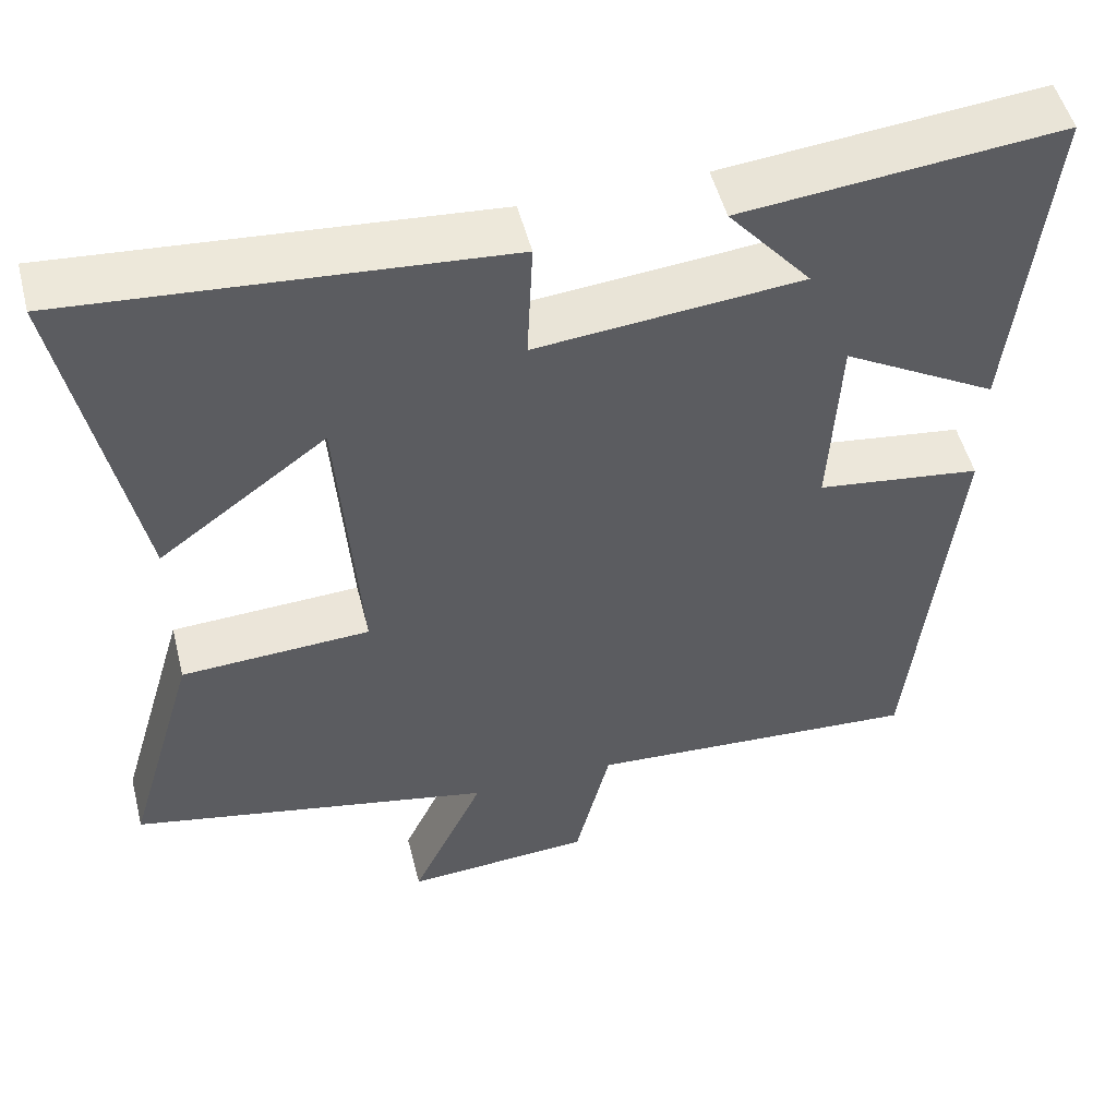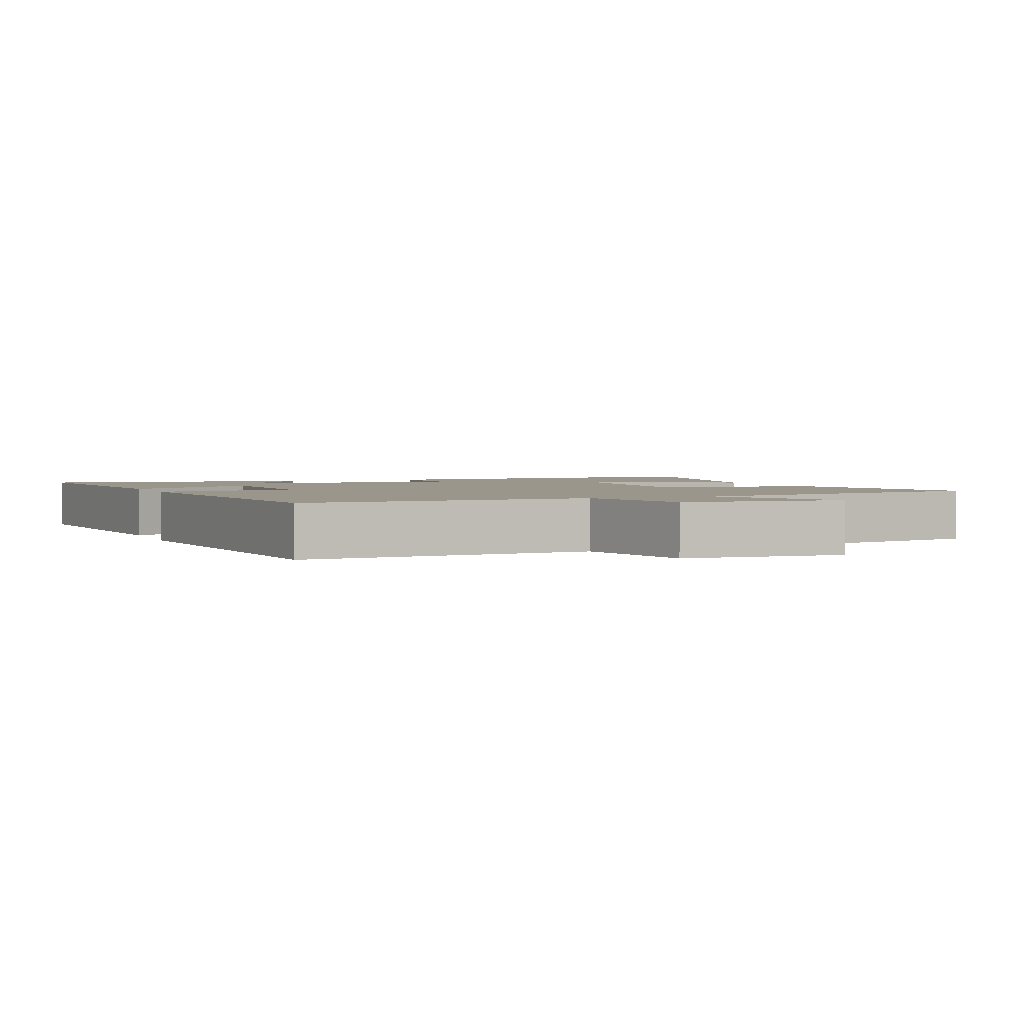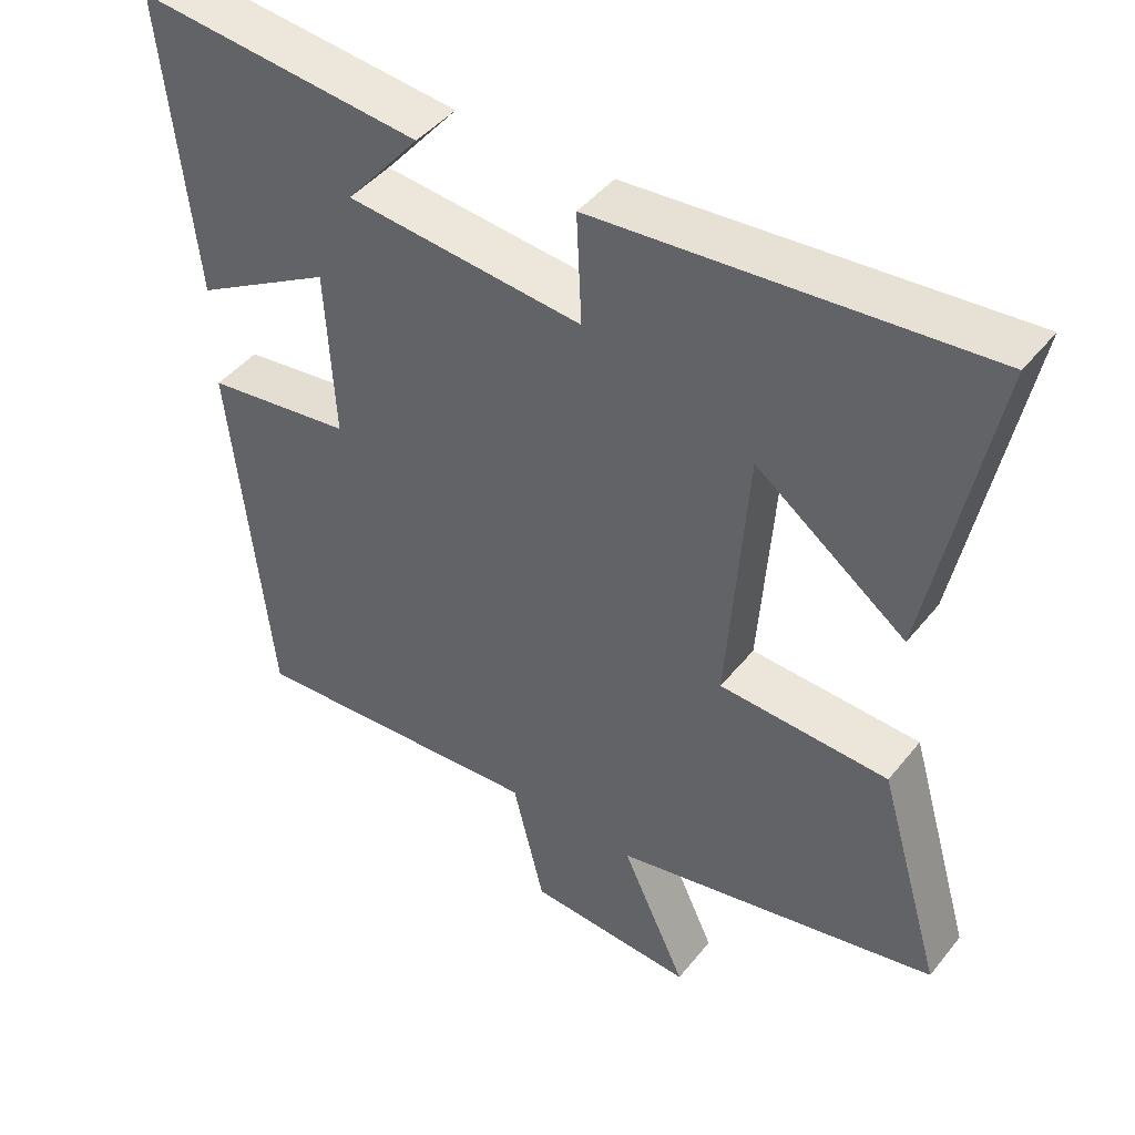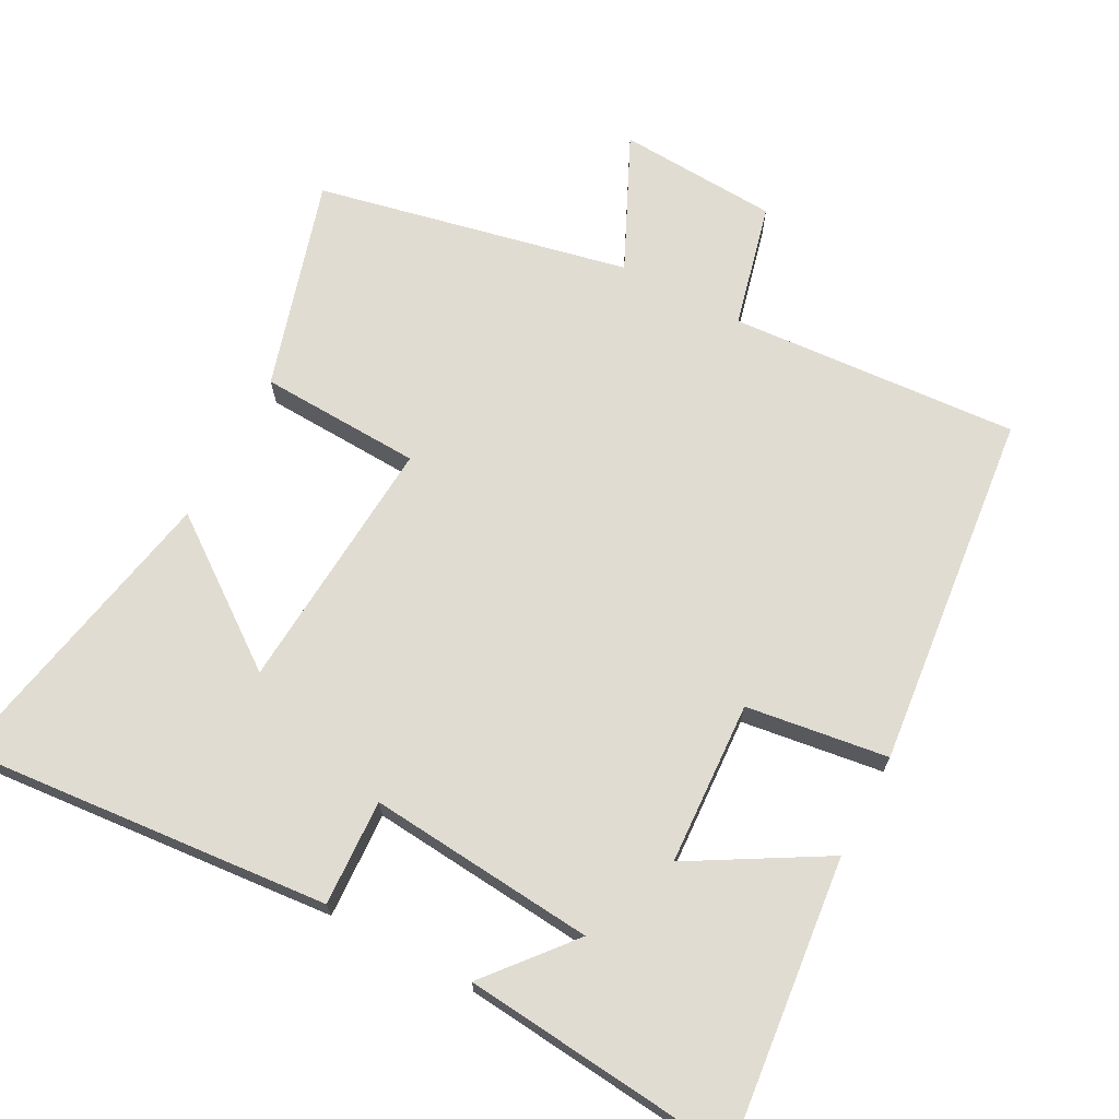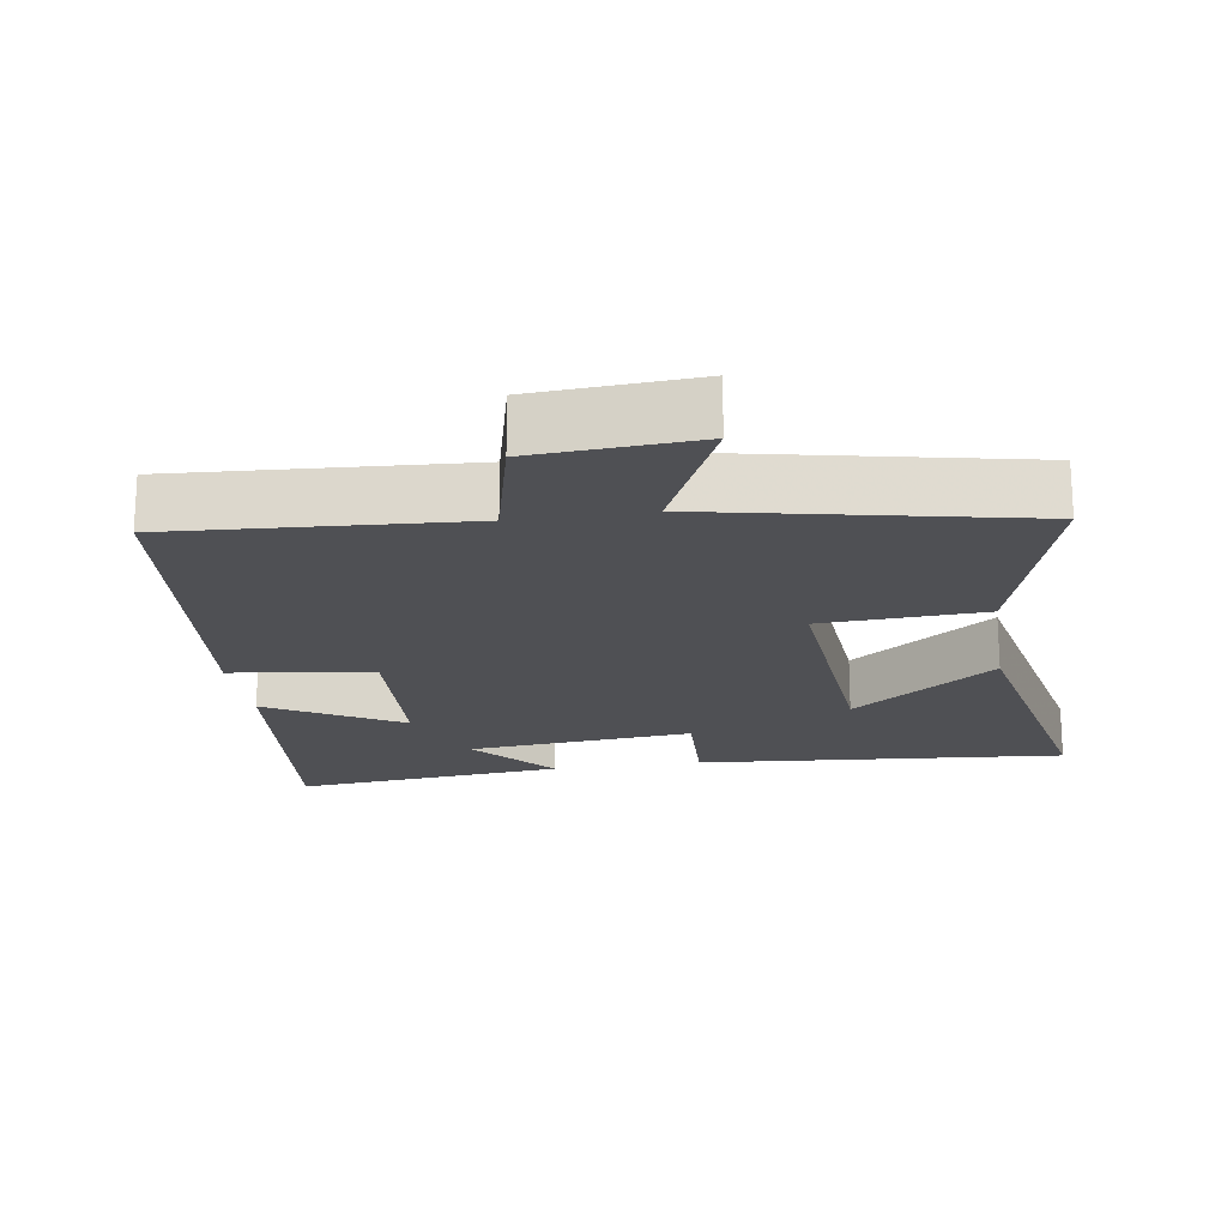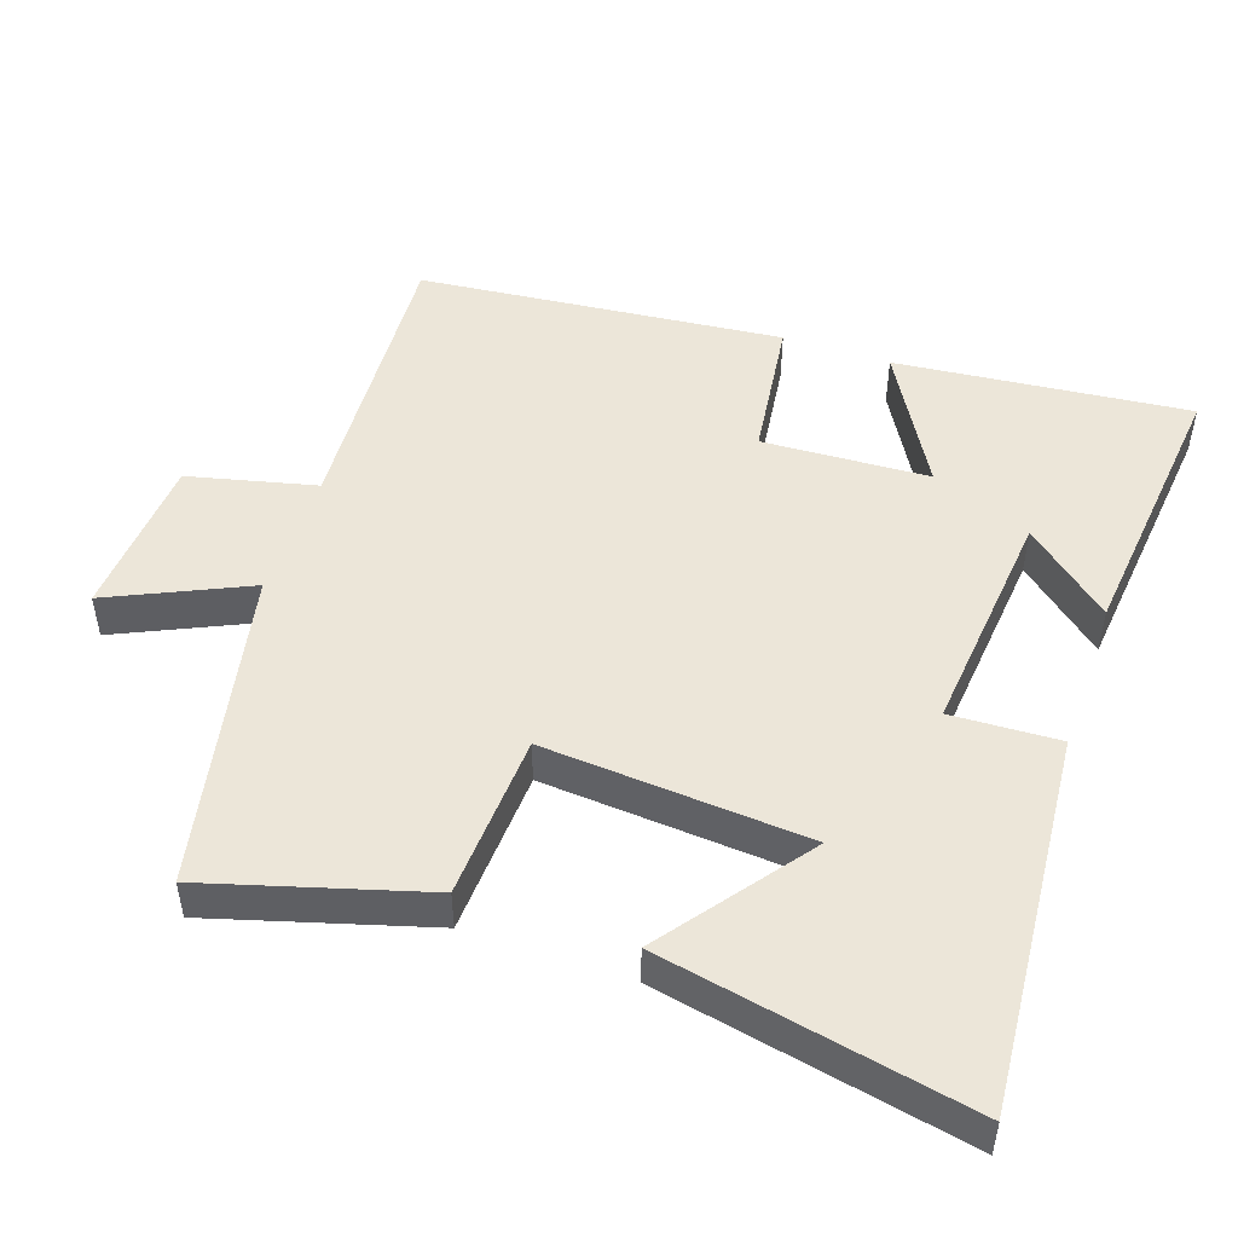
<metadata>
{"format":"obj","ext":"obj","renderer":"f3d","projection":"perspective","resolution":1024,"background":"white","views":[{"elev":51.6,"azim":-14.3,"up":"+Z"},{"elev":2.3,"azim":158.1,"up":"+Y"},{"elev":44.6,"azim":-144.0,"up":"+Z"},{"elev":69.2,"azim":27.9,"up":"+Y"},{"elev":-19.2,"azim":-171.1,"up":"+Y"},{"elev":48.9,"azim":-70.9,"up":"+Y"}]}
</metadata>
<code>
v 0.448 0.07 -0.527
v 0.038 0.07 -0.5
v -0.005 0.07 -0.677
v -0.233 0.07 -0.691
v -0.144 0.07 -0.5
v -0.588 0.07 -0.407
v -0.5 0.07 -0.108
v -0.27 0.07 -0.097
v -0.296 0.07 0.269
v -0.5 0.07 0.118
v -0.584 0.07 0.544
v -0.06 0.07 0.5
v -0.067 0.07 0.35
v 0.255 0.07 0.38
v 0.154 0.07 0.5
v 0.542 0.07 0.539
v 0.5 0.07 0.131
v 0.311 0.07 0.24
v 0.299 0.07 0.008
v 0.5 0.07 -0.019
v 0.448 0 -0.527
v 0.038 0 -0.5
v -0.005 0 -0.677
v -0.233 0 -0.691
v -0.144 0 -0.5
v -0.588 0 -0.407
v -0.5 0 -0.108
v -0.27 0 -0.097
v -0.296 0 0.269
v -0.5 0 0.118
v -0.584 0 0.544
v -0.06 0 0.5
v -0.067 0 0.35
v 0.255 0 0.38
v 0.154 0 0.5
v 0.542 0 0.539
v 0.5 0 0.131
v 0.311 0 0.24
v 0.299 0 0.008
v 0.5 0 -0.019
f 19 20 1 2
f 18 19 2
f 16 17 18
f 14 15 16
f 14 16 18
f 13 14 18 2
f 9 10 11 12
f 8 9 12 13
f 5 6 7 8
f 13 2 3
f 8 13 3
f 5 8 3
f 3 4 5
f 22 21 40 39
f 22 39 38
f 38 37 36
f 36 35 34
f 38 36 34
f 22 38 34 33
f 32 31 30 29
f 33 32 29 28
f 28 27 26 25
f 23 22 33
f 23 33 28
f 23 28 25
f 25 24 23
f 1 21 22 2
f 2 22 23 3
f 3 23 24 4
f 4 24 25 5
f 5 25 26 6
f 6 26 27 7
f 7 27 28 8
f 8 28 29 9
f 9 29 30 10
f 10 30 31 11
f 11 31 32 12
f 12 32 33 13
f 13 33 34 14
f 14 34 35 15
f 15 35 36 16
f 16 36 37 17
f 17 37 38 18
f 18 38 39 19
f 19 39 40 20
f 20 40 21 1

</code>
